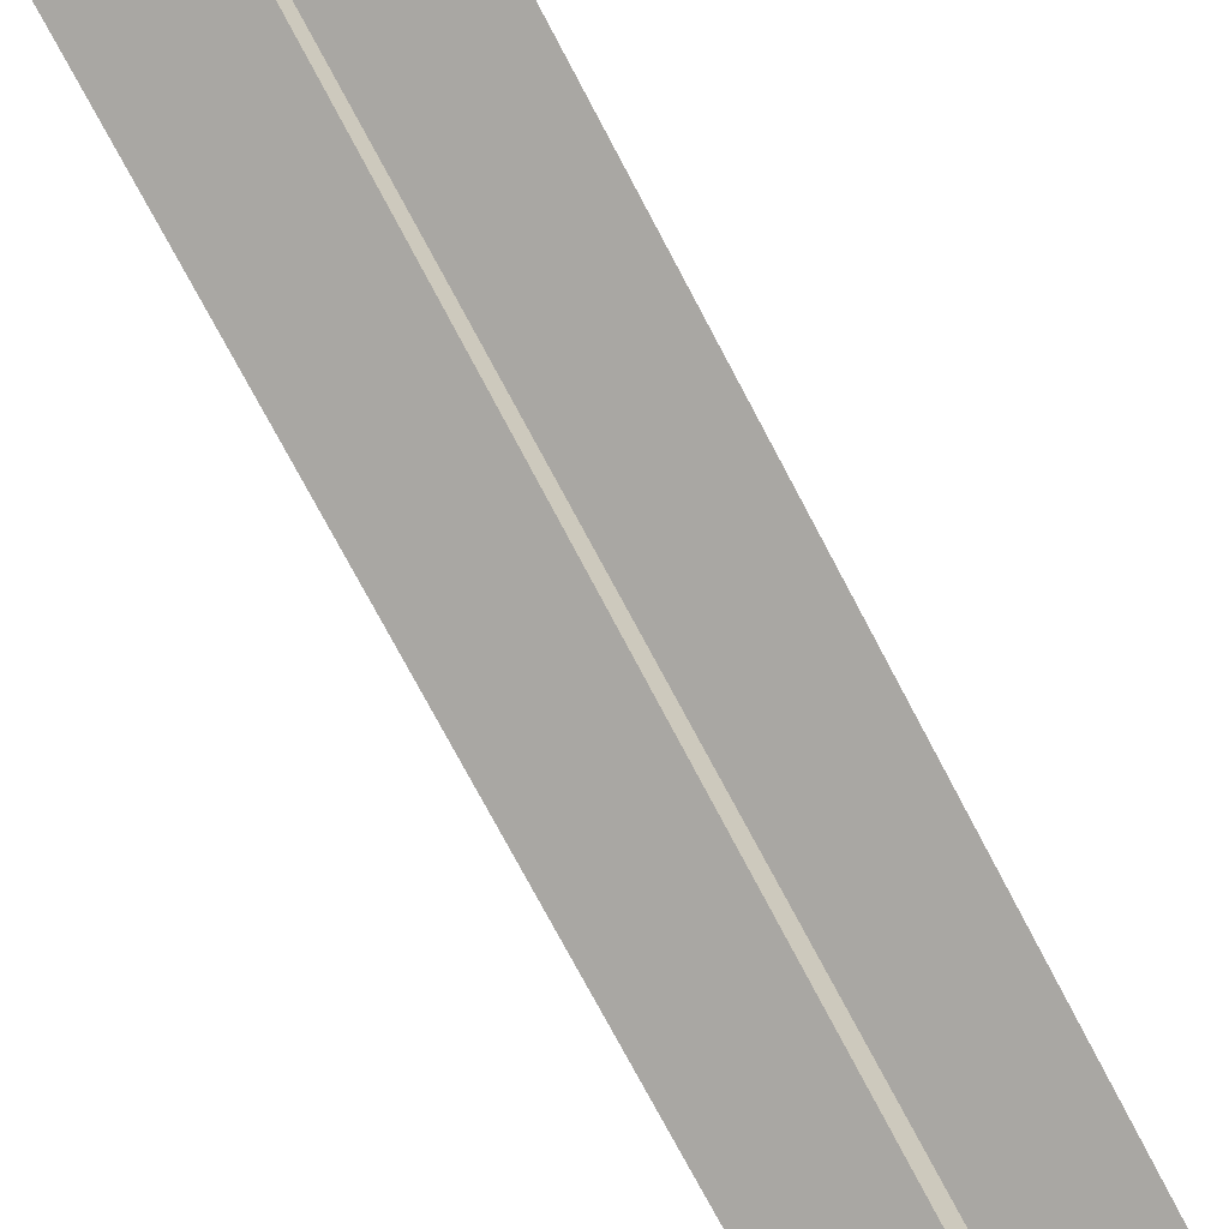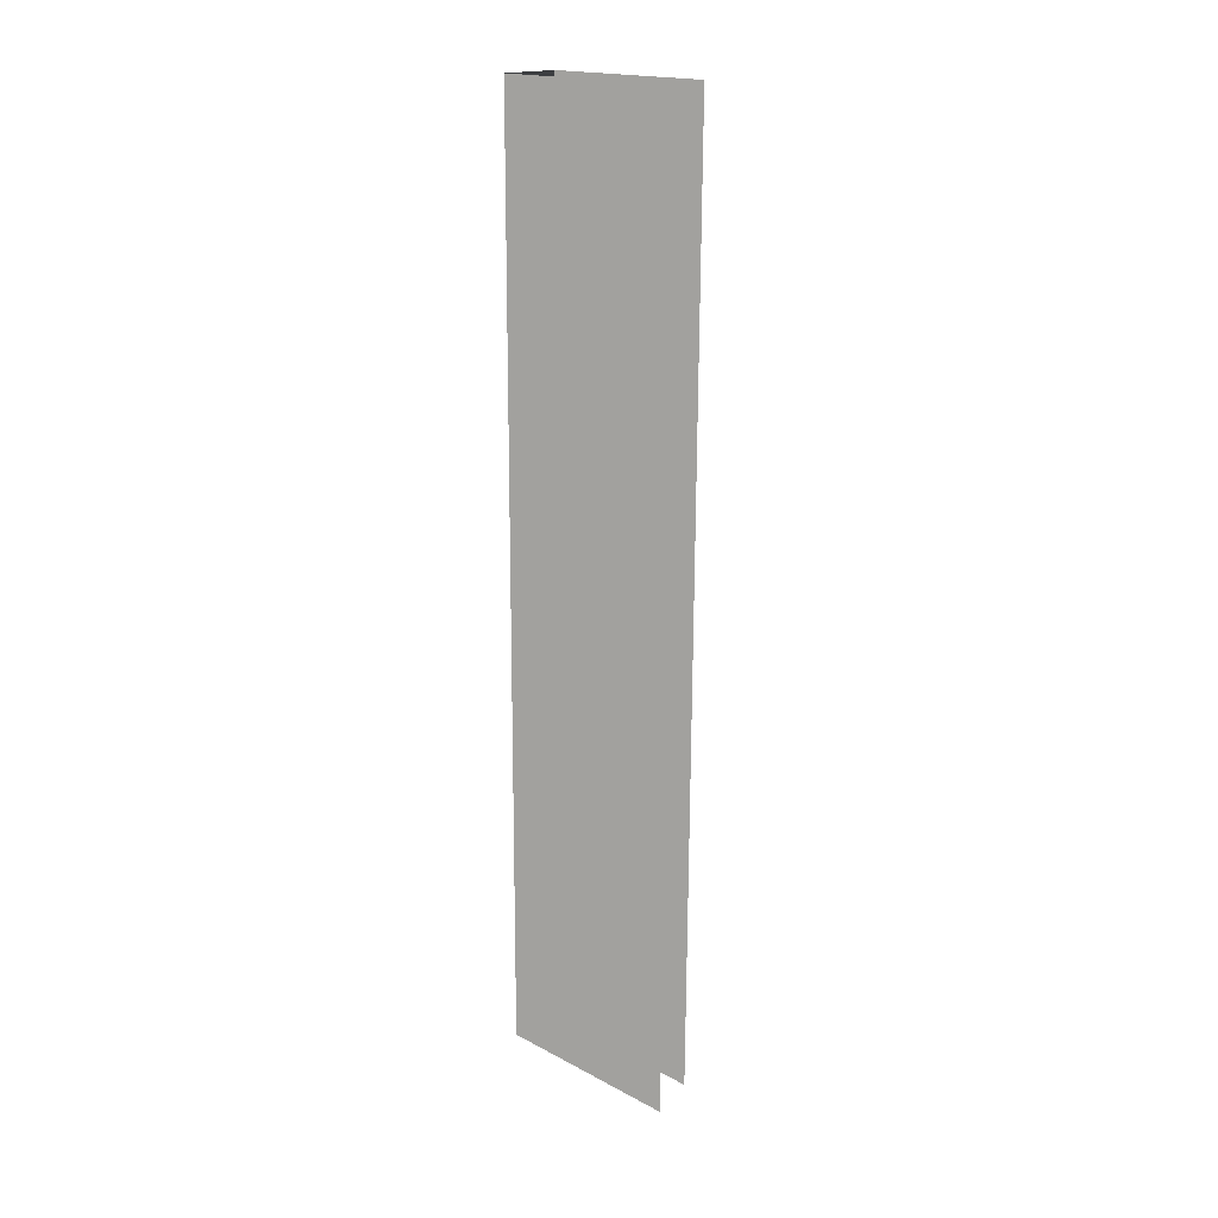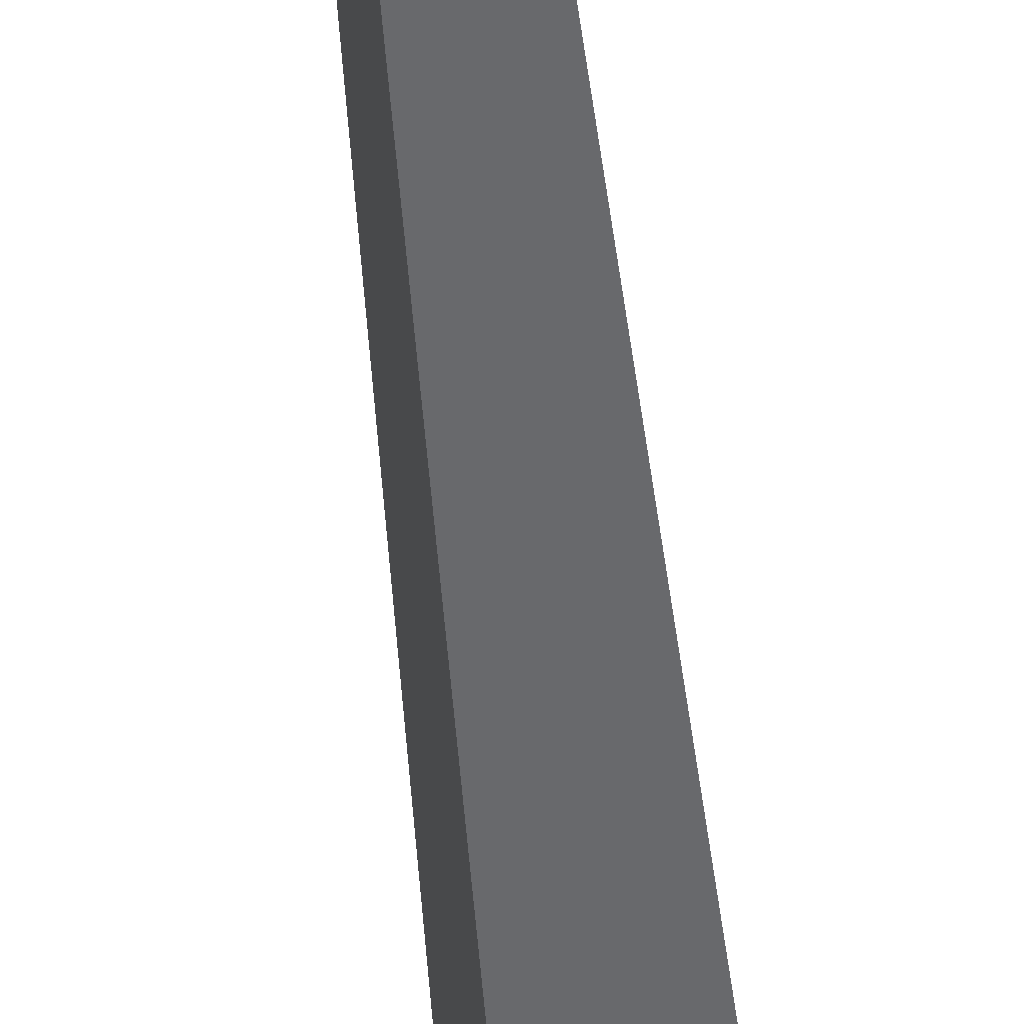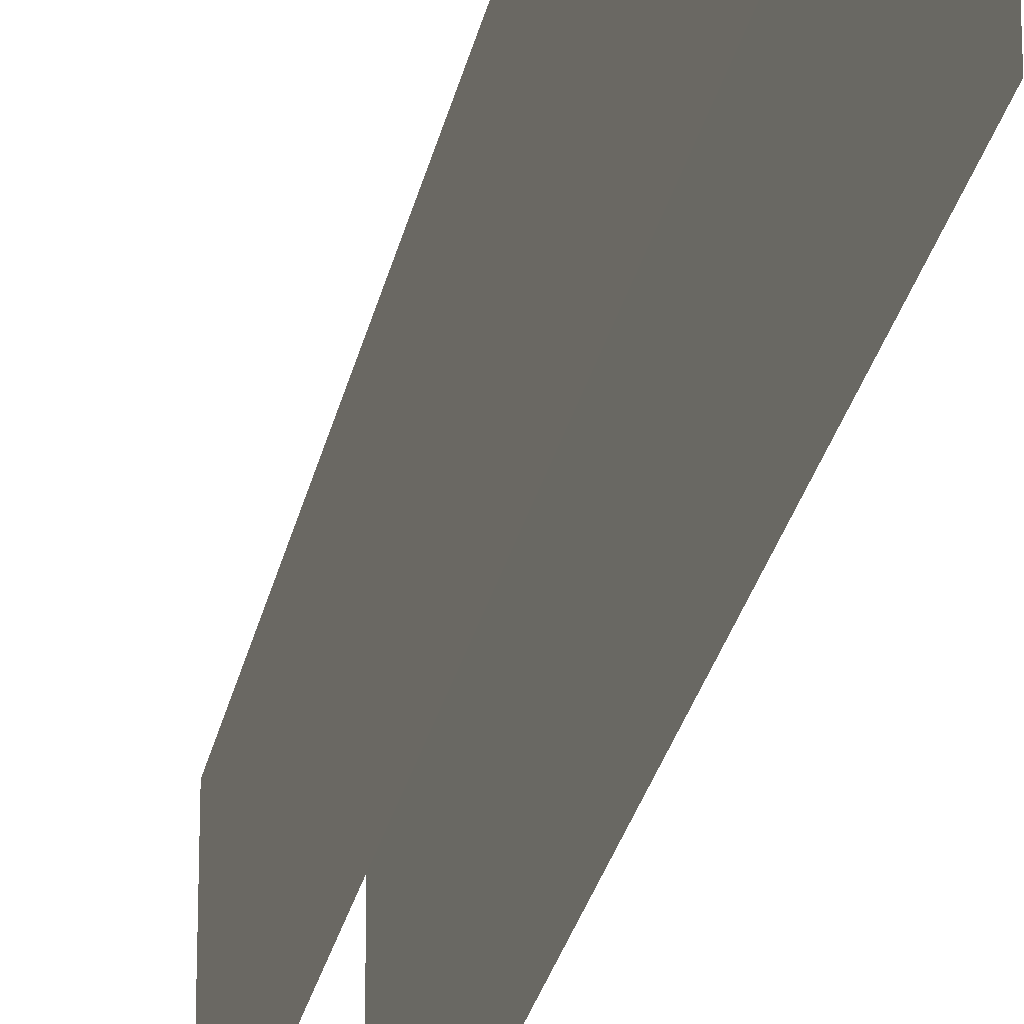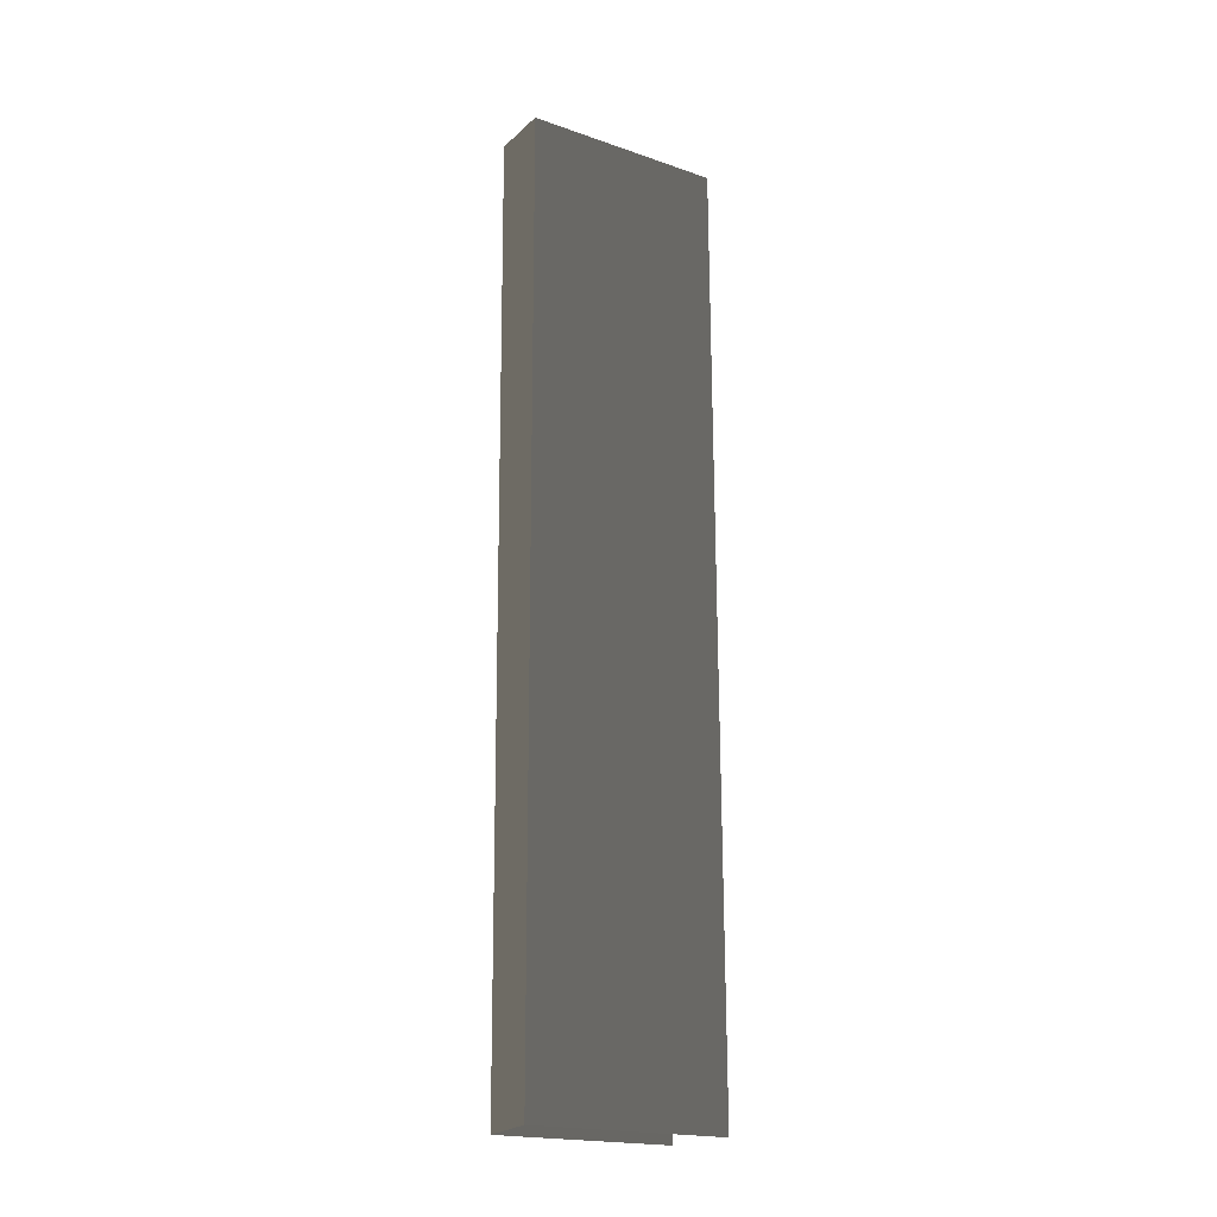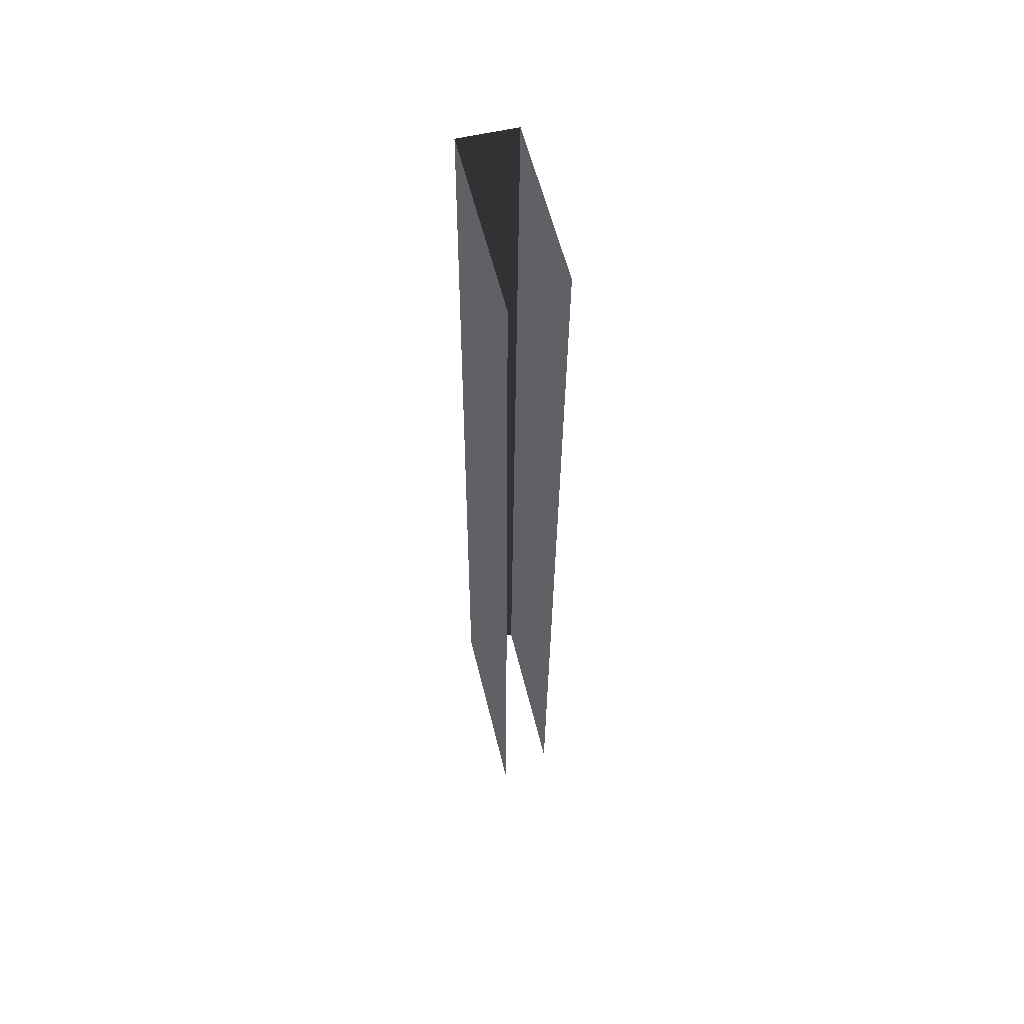
<metadata>
{"format":"obj","ext":"obj","renderer":"f3d","projection":"perspective","resolution":1024,"background":"white","views":[{"elev":-57.6,"azim":25.2,"up":"+Z"},{"elev":18.3,"azim":135.2,"up":"+Y"},{"elev":37.5,"azim":176.1,"up":"+Z"},{"elev":-24.1,"azim":-9.7,"up":"+Z"},{"elev":-19.8,"azim":57.5,"up":"+Y"},{"elev":57.6,"azim":166.4,"up":"+Y"}]}
</metadata>
<code>
v -0.5177 -10.87 2.317
v -0.5177 -10.87 -1.255
v -0.6992 7.792 -1.239
v -0.6992 7.792 2.332
v 0.4905 7.792 2.332
v 0.4905 7.792 -1.648
v 0.5755 -10.8 -1.664
v 0.5755 -10.8 2.317
v 0.02889 -10.84 2.317
v -0.5177 -10.87 2.317
v -0.6992 7.792 2.332
v -0.1043 7.792 2.332
v 0.5755 -10.8 2.317
v 0.4905 7.792 2.332
g Column_wall_1.053_34878_12
f 1 3 2
f 1 4 3
f 5 7 6
f 5 8 7
f 9 11 10
f 9 12 11
f 13 12 9
f 13 14 12

</code>
